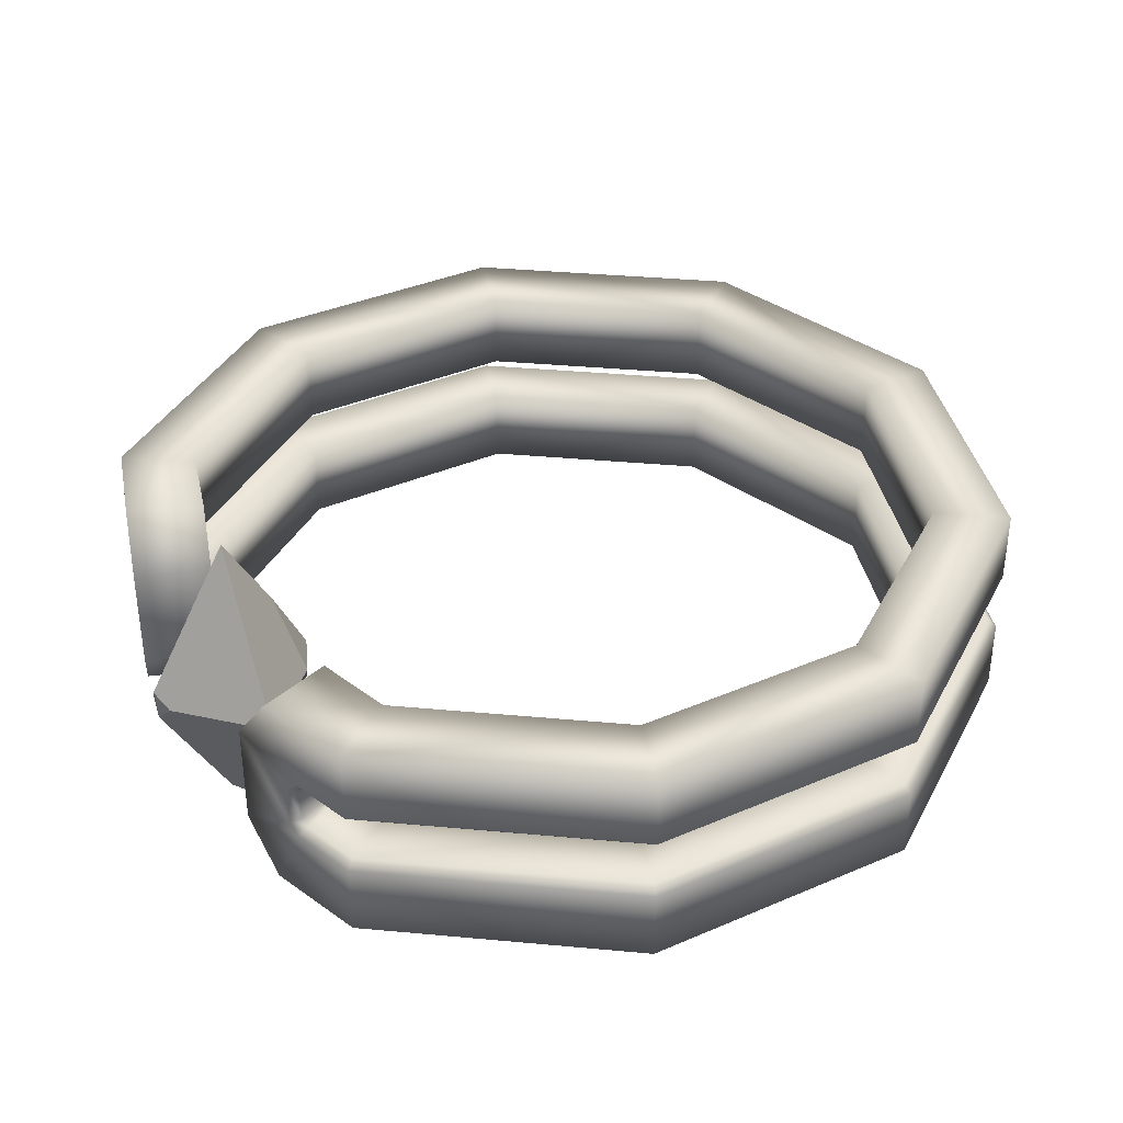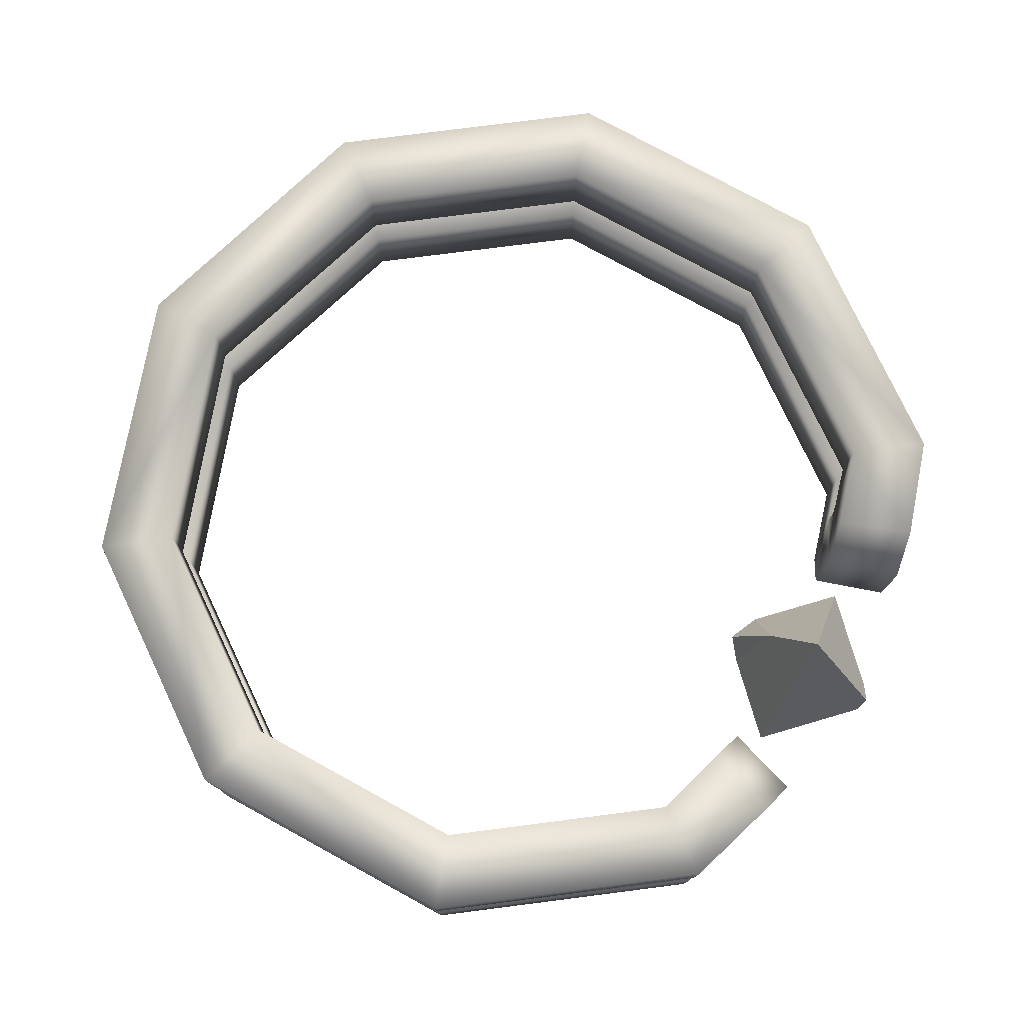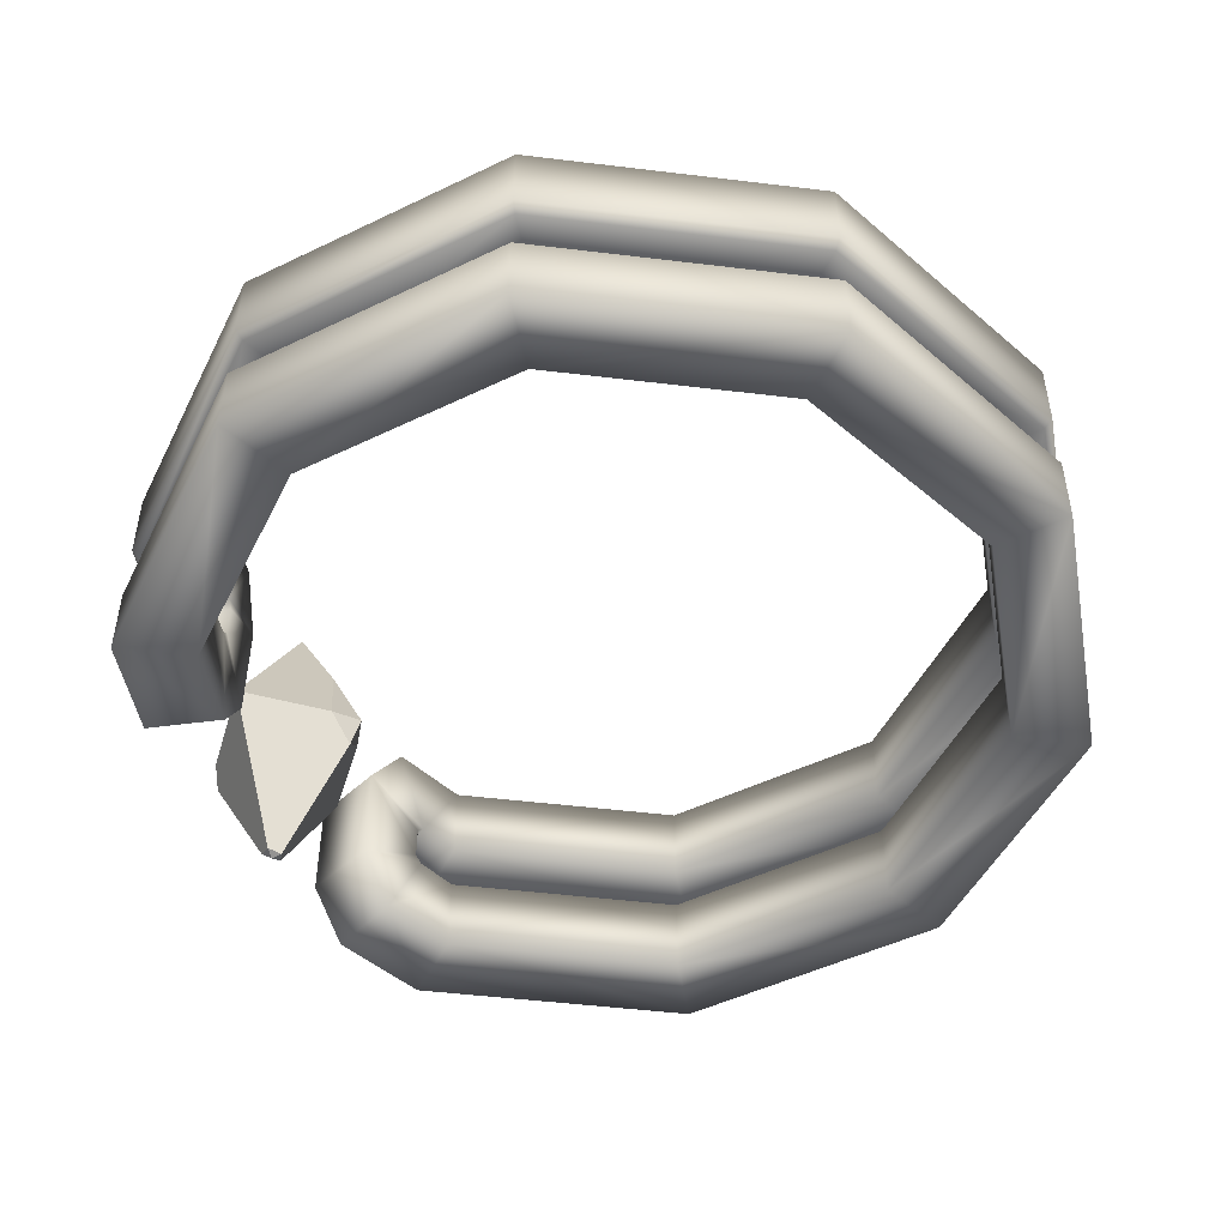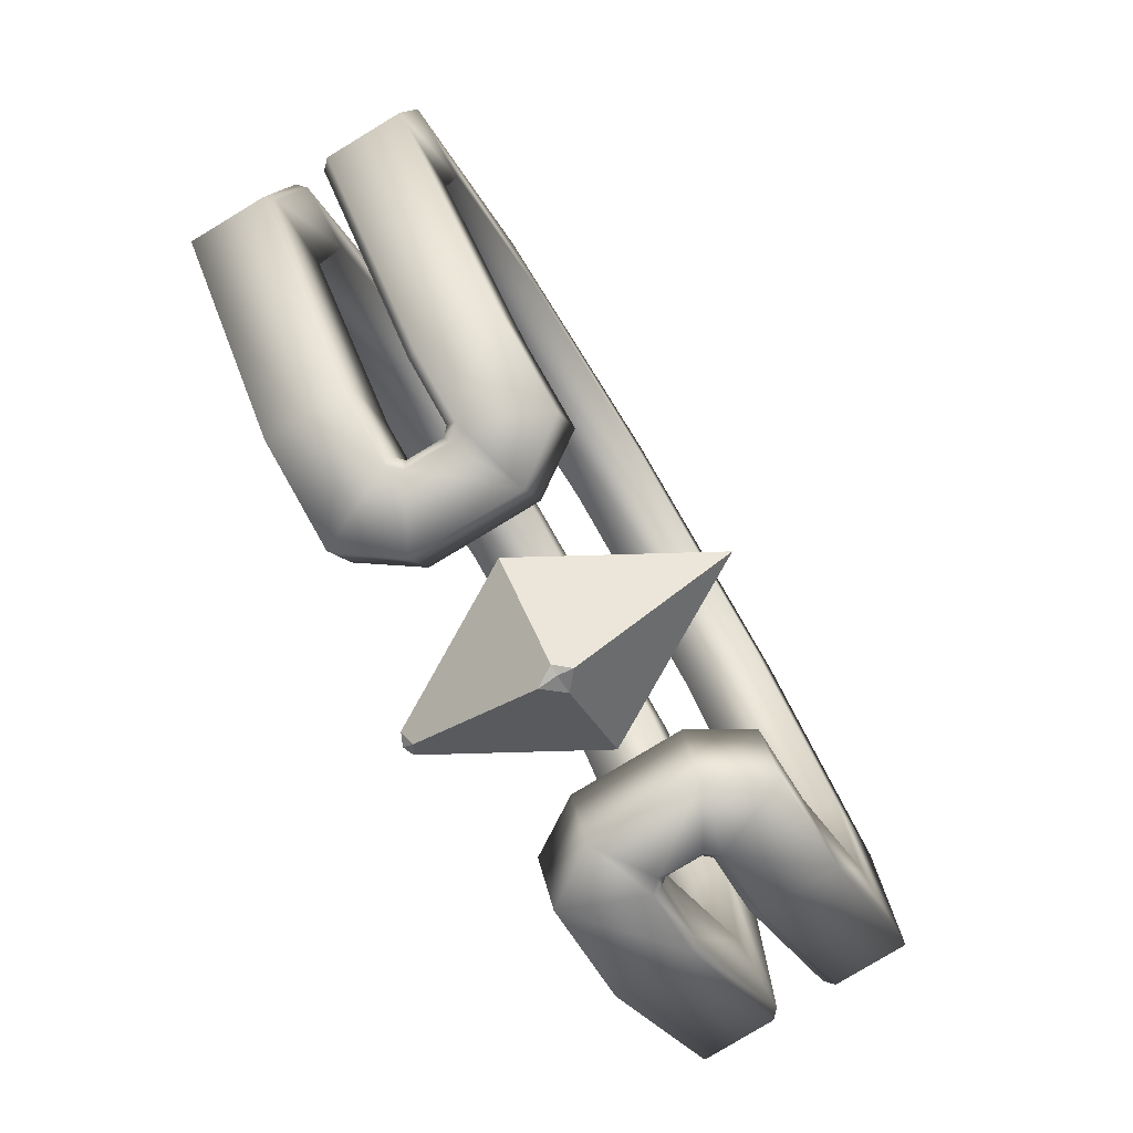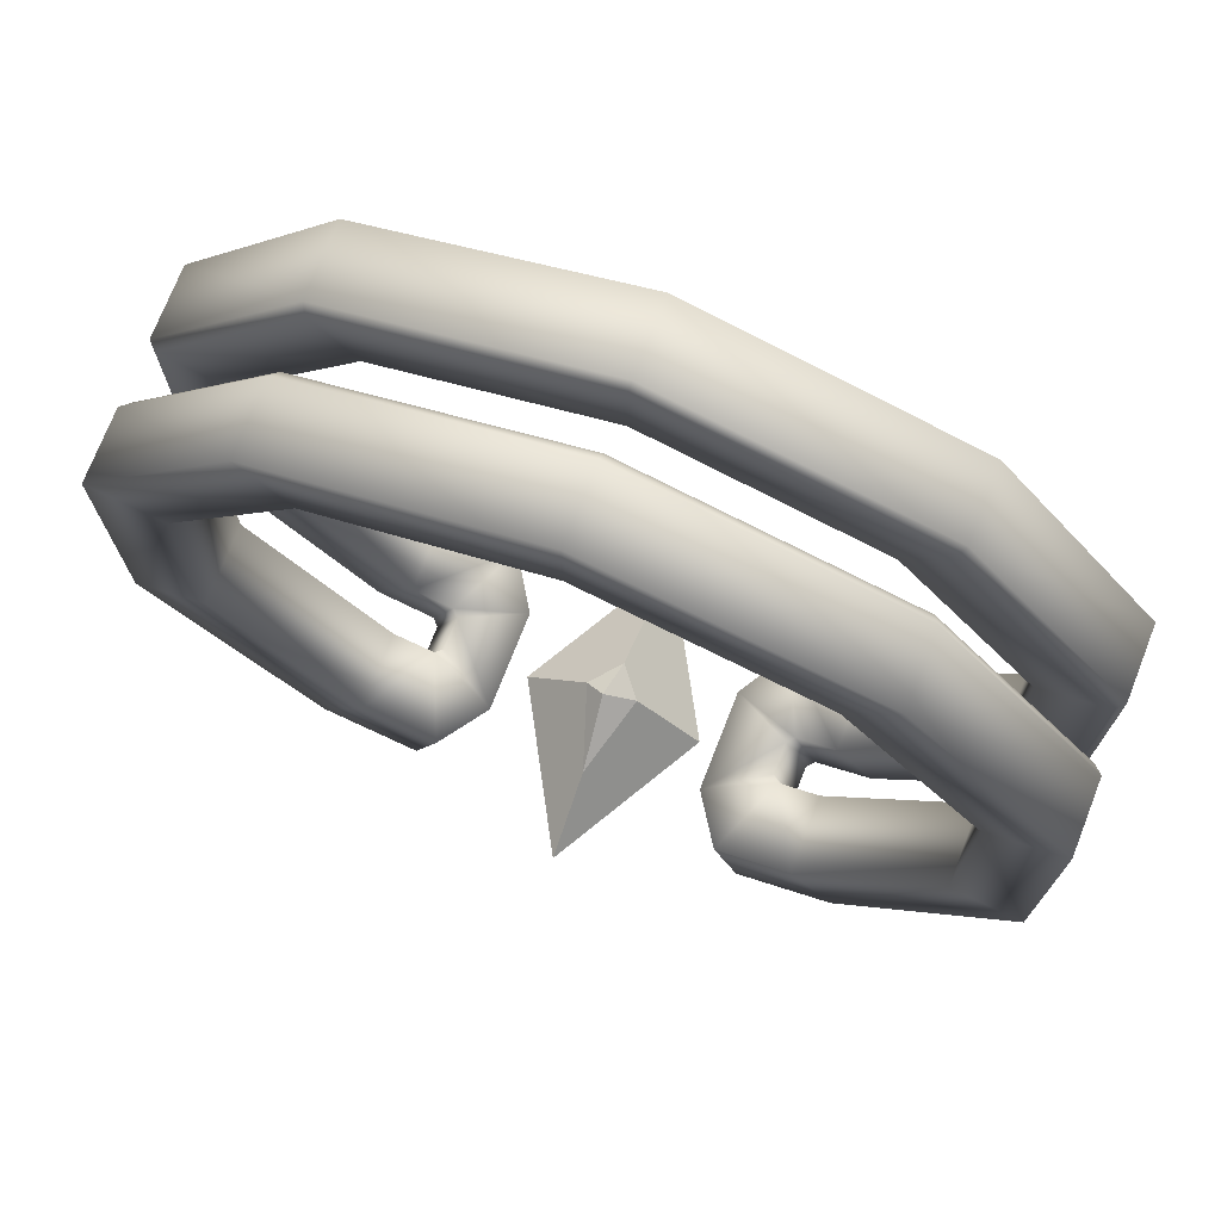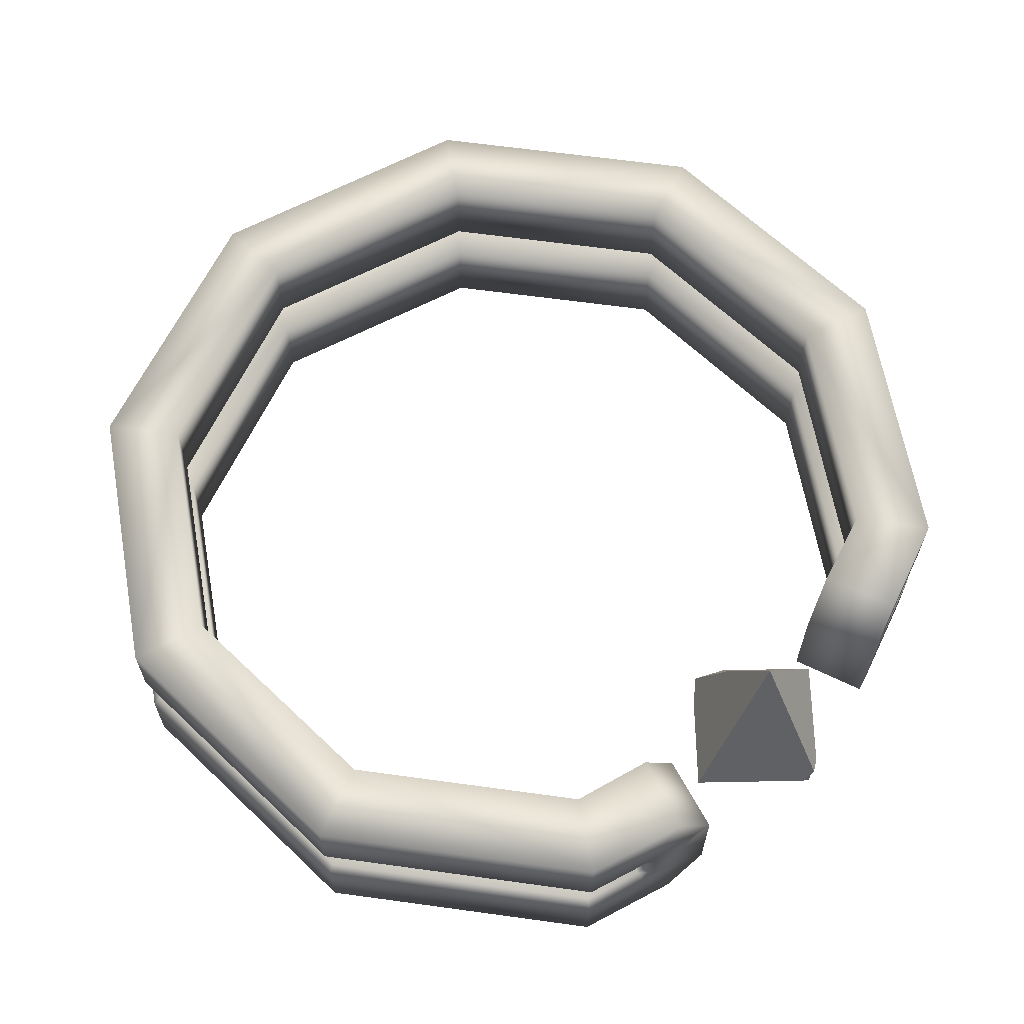
<metadata>
{"format":"obj","ext":"obj","renderer":"f3d","projection":"perspective","resolution":1024,"background":"white","views":[{"elev":36.8,"azim":60.8,"up":"+Z"},{"elev":77.6,"azim":-61.3,"up":"+Z"},{"elev":-48.7,"azim":118.3,"up":"+Z"},{"elev":-79.6,"azim":-58.8,"up":"+Y"},{"elev":73.5,"azim":21.4,"up":"+Y"},{"elev":64.3,"azim":-46.1,"up":"+Z"}]}
</metadata>
<code>
g mdlVoidRing
v 0.03701 -0.9953 0
v -0.002802 -1.011 -0.0003572
v -0 -1.015 0.03085
v 0.0002373 -0.8359 -0.3218
v -0 -0.8628 -0.2985
v 0.02334 -0.8311 -0.3132
v 0.0002373 -0.8359 -0.3218
v 0.02334 -0.8311 -0.3132
v -0 -0.8117 -0.3201
v -0.02466 -1.008 0
v -0 -1.015 0.03085
v -0.002802 -1.011 -0.0003572
v 0.0002373 -0.8359 -0.3218
v -0.02485 -0.8311 -0.3106
v -0 -0.8628 -0.2985
v 0.0002373 -0.8359 -0.3218
v -0 -0.8117 -0.3201
v -0.02485 -0.8311 -0.3106
v -0 -0.6656 -0.06297
v -0.01601 -0.6535 0.01996
v -0.06017 -0.69 0
v -0 -1.009 -0.04045
v -0.002802 -1.011 -0.0003572
v 0.03701 -0.9953 0
v -0.02466 -1.008 0
v -0.002802 -1.011 -0.0003572
v -0 -1.009 -0.04045
v 0.05408 -0.6839 0
v -0.01601 -0.6535 0.01996
v -0 -0.6656 -0.06297
v -0.01601 -0.6535 0.01996
v -0 -0.7305 0.1772
v -0.06017 -0.69 0
v -0.01601 -0.6535 0.01996
v 0.05408 -0.6839 0
v -0 -0.7305 0.1772
v -0 0.9492 0.04795
v -0 0.8047 0.04795
v 0.4875 0.6414 0.04795
v 0.5765 0.7619 0.04795
v 0.7888 0.2267 0.04795
v -0 0.9682 0.06622
v 0.9328 0.2715 0.04795
v 0.7888 -0.2859 0.04795
v 0.5878 0.7772 0.06622
v 0.9328 -0.3347 0.04795
v 0.4875 -0.7005 0.04795
v 0.5878 0.7772 0.2265
v -0 0.9682 0.2265
v -0 0.8047 0.2265
v 0.9511 0.2772 0.06622
v 0.5765 -0.8251 0.04795
v 0.3939 -0.7265 0.04795
v 0.4875 0.6414 0.2265
v -0 0.8047 0.04795
v 0.4875 0.6414 0.04795
v 0.7888 0.2267 0.04795
v 0.9511 0.2772 0.2265
v 0.9511 -0.3408 0.06622
v 0.7888 0.2267 0.2265
v 0.9511 -0.3408 0.2265
v 0.7888 -0.2859 0.2265
v 0.7888 -0.2859 0.04795
v 0.5878 -0.8408 0.2265
v 0.4875 -0.7005 0.2265
v 0.4875 -0.7005 0.04795
v 0.3939 -0.7265 0.04795
v 0.5878 -0.8408 0.06622
v 0.449 -0.8666 0.04795
v 0.448 -0.8863 0.06622
v 0.4341 -0.8714 0.03236
v 0.3788 -0.7307 0.03236
v 0.3788 -0.7307 -0.04253
v 0.4341 -0.8714 -0.04253
v 0.4242 -0.894 0.04123
v 0.4242 -0.894 -0.05141
v 0.2939 -0.9363 0.1107
v 0.2939 -0.9363 -0.1209
v 0.375 -0.91 0.2265
v 0.3176 -0.7506 0.2265
v 0.2422 -0.7751 0.1107
v 0.2422 -0.7751 -0.1209
v 0.3788 -0.7307 0.03236
v 0.3788 -0.7307 -0.04253
v 0.4875 0.6414 -0.05813
v -0 0.8047 -0.2367
v -0 0.8047 -0.05813
v 0.4875 0.6414 -0.2367
v -0 0.9682 -0.2367
v 0.7888 0.2267 -0.2367
v 0.7888 0.2267 -0.05813
v 0.7888 -0.2859 -0.05813
v 0.5878 0.7772 -0.2367
v 0.7888 -0.2859 -0.2367
v 0.4875 -0.7005 -0.05813
v 0.5878 0.7772 -0.0764
v -0 0.9682 -0.0764
v -0 0.9492 -0.05813
v 0.9511 0.2772 -0.2367
v 0.5765 0.7619 -0.05813
v -0 0.8047 -0.05813
v 0.4875 0.6414 -0.05813
v 0.9511 0.2772 -0.0764
v 0.9328 0.2715 -0.05813
v 0.7888 0.2267 -0.05813
v 0.9511 -0.3408 -0.0764
v 0.9328 -0.3347 -0.05813
v 0.7888 -0.2859 -0.05813
v 0.9511 -0.3408 -0.2367
v 0.5765 -0.8251 -0.05813
v 0.4875 -0.7005 -0.05813
v 0.5878 -0.8408 -0.0764
v 0.4875 -0.7005 -0.2367
v 0.449 -0.8666 -0.05813
v 0.3939 -0.7265 -0.05813
v 0.3788 -0.7307 -0.04253
v 0.4341 -0.8714 -0.04253
v 0.4242 -0.894 -0.05141
v 0.448 -0.8863 -0.0764
v 0.2939 -0.9363 -0.1209
v 0.375 -0.91 -0.2367
v 0.2422 -0.7751 -0.1209
v 0.5878 -0.8408 -0.2367
v 0.3176 -0.7506 -0.2367
v 0.3939 -0.7265 -0.05813
v 0.3788 -0.7307 -0.04253
v -0 0.9492 0.04795
v -0.4875 0.6414 0.04795
v -0 0.8047 0.04795
v -0.5765 0.7619 0.04795
v -0.7888 0.2267 0.04795
v -0 0.9682 0.06622
v -0.9328 0.2715 0.04795
v -0.7888 -0.2859 0.04795
v -0.5878 0.7772 0.06622
v -0.9328 -0.3347 0.04795
v -0.4875 -0.7005 0.04795
v -0.5878 0.7772 0.2265
v -0 0.9682 0.2265
v -0 0.8047 0.2265
v -0.9511 0.2772 0.06622
v -0.5765 -0.8251 0.04795
v -0.3939 -0.7265 0.04795
v -0.4875 0.6414 0.2265
v -0 0.8047 0.04795
v -0.4875 0.6414 0.04795
v -0.7888 0.2267 0.04795
v -0.9511 0.2772 0.2265
v -0.9511 -0.3408 0.06622
v -0.7888 0.2267 0.2265
v -0.9511 -0.3408 0.2265
v -0.7888 -0.2859 0.2265
v -0.7888 -0.2859 0.04795
v -0.5878 -0.8408 0.2265
v -0.4875 -0.7005 0.2265
v -0.4875 -0.7005 0.04795
v -0.3939 -0.7265 0.04795
v -0.5878 -0.8408 0.06622
v -0.449 -0.8666 0.04795
v -0.448 -0.8863 0.06622
v -0.4341 -0.8714 0.03236
v -0.3788 -0.7307 0.03236
v -0.3788 -0.7307 -0.04253
v -0.4341 -0.8714 -0.04253
v -0.4242 -0.894 0.04123
v -0.4242 -0.894 -0.05141
v -0.2939 -0.9363 0.1107
v -0.2939 -0.9363 -0.1209
v -0.375 -0.91 0.2265
v -0.3176 -0.7506 0.2265
v -0.2422 -0.7751 0.1107
v -0.2422 -0.7751 -0.1209
v -0.3788 -0.7307 0.03236
v -0.3788 -0.7307 -0.04253
v -0.4875 0.6414 -0.05813
v -0 0.8047 -0.05813
v -0 0.8047 -0.2367
v -0.4875 0.6414 -0.2367
v -0 0.9682 -0.2367
v -0.7888 0.2267 -0.2367
v -0.7888 0.2267 -0.05813
v -0.7888 -0.2859 -0.05813
v -0.5878 0.7772 -0.2367
v -0.7888 -0.2859 -0.2367
v -0.4875 -0.7005 -0.05813
v -0.5878 0.7772 -0.0764
v -0 0.9682 -0.0764
v -0 0.9492 -0.05813
v -0.9511 0.2772 -0.2367
v -0.5765 0.7619 -0.05813
v -0 0.8047 -0.05813
v -0.4875 0.6414 -0.05813
v -0.9511 0.2772 -0.0764
v -0.9328 0.2715 -0.05813
v -0.7888 0.2267 -0.05813
v -0.9511 -0.3408 -0.0764
v -0.9328 -0.3347 -0.05813
v -0.7888 -0.2859 -0.05813
v -0.9511 -0.3408 -0.2367
v -0.5765 -0.8251 -0.05813
v -0.4875 -0.7005 -0.05813
v -0.5878 -0.8408 -0.0764
v -0.4875 -0.7005 -0.2367
v -0.449 -0.8666 -0.05813
v -0.3939 -0.7265 -0.05813
v -0.3788 -0.7307 -0.04253
v -0.4341 -0.8714 -0.04253
v -0.4242 -0.894 -0.05141
v -0.448 -0.8863 -0.0764
v -0.2939 -0.9363 -0.1209
v -0.375 -0.91 -0.2367
v -0.2422 -0.7751 -0.1209
v -0.5878 -0.8408 -0.2367
v -0.3176 -0.7506 -0.2367
v -0.3939 -0.7265 -0.05813
v -0.3788 -0.7307 -0.04253
v -0 -0.7305 0.1772
v 0.05408 -0.6839 0
v 0.2012 -0.8311 0
v -0 -0.8311 0.3543
v -0.06017 -0.69 0
v -0 -0.7305 0.1772
v -0 -0.8311 0.3543
v -0.2012 -0.8311 0
v -0 -0.8628 -0.2985
v -0.02485 -0.8311 -0.3106
v -0.2012 -0.8311 0
v -0 -1.009 -0.04045
v -0.02466 -1.008 0
v -0 -0.8628 -0.2985
v -0 -1.009 -0.04045
v 0.03701 -0.9953 0
v 0.2012 -0.8311 0
v 0.02334 -0.8311 -0.3132
v -0.2012 -0.8311 0
v -0 -0.8311 0.3543
v -0 -1.015 0.03085
v -0.02466 -1.008 0
v 0.2012 -0.8311 0
v 0.03701 -0.9953 0
v -0 -1.015 0.03085
v -0 -0.8311 0.3543
v -0 -0.6656 -0.06297
v -0 -0.8117 -0.3201
v 0.02334 -0.8311 -0.3132
v 0.2012 -0.8311 0
v 0.05408 -0.6839 0
v -0.06017 -0.69 0
v -0.2012 -0.8311 0
v -0.02485 -0.8311 -0.3106
v -0 -0.8117 -0.3201
v -0 -0.6656 -0.06297
g mdlVoidRing_0
f 3 2 1
f 6 5 4
f 9 8 7
f 12 11 10
f 15 14 13
f 18 17 16
f 21 20 19
f 24 23 22
f 27 26 25
f 30 29 28
f 33 32 31
f 36 35 34
f 39 38 37
f 40 39 37
f 41 39 40
f 40 37 42
f 43 41 40
f 44 41 43
f 45 40 42
f 43 40 45
f 46 44 43
f 47 44 46
f 45 42 48
f 42 49 48
f 49 50 48
f 51 43 45
f 46 43 51
f 51 45 48
f 52 47 46
f 53 47 52
f 50 54 48
f 50 55 54
f 55 56 54
f 56 57 54
f 48 54 58
f 58 51 48
f 59 46 51
f 52 46 59
f 57 60 54
f 54 60 58
f 51 58 61
f 58 60 61
f 59 51 61
f 60 57 62
f 60 62 61
f 57 63 62
f 59 61 64
f 61 62 64
f 62 63 65
f 62 65 64
f 63 66 65
f 66 67 65
f 68 52 59
f 68 59 64
f 69 52 68
f 69 53 52
f 68 64 70
f 70 69 68
f 69 71 53
f 69 70 71
f 71 72 53
f 73 72 71
f 74 73 71
f 74 71 75
f 70 75 71
f 76 74 75
f 76 75 77
f 75 70 77
f 78 76 77
f 64 79 70
f 70 79 77
f 64 65 79
f 65 80 79
f 79 80 77
f 67 80 65
f 77 81 78
f 80 81 77
f 80 67 81
f 81 82 78
f 67 83 81
f 84 82 81
f 83 84 81
f 87 86 85
f 86 88 85
f 88 86 89
f 88 90 85
f 90 91 85
f 91 90 92
f 93 88 89
f 90 88 93
f 90 94 92
f 92 94 95
f 93 89 96
f 89 97 96
f 96 97 98
f 99 90 93
f 94 90 99
f 99 93 96
f 100 96 98
f 98 101 100
f 101 102 100
f 103 96 100
f 103 99 96
f 100 102 104
f 104 103 100
f 102 105 104
f 99 103 106
f 106 103 104
f 104 105 107
f 107 106 104
f 105 108 107
f 109 94 99
f 109 99 106
f 107 108 110
f 108 111 110
f 112 106 107
f 109 106 112
f 110 112 107
f 113 94 109
f 94 113 95
f 110 111 114
f 111 115 114
f 115 116 114
f 116 117 114
f 117 118 114
f 110 114 119
f 118 119 114
f 112 110 119
f 119 118 120
f 121 119 120
f 112 119 121
f 120 122 121
f 123 109 112
f 123 113 109
f 123 112 121
f 124 113 123
f 121 124 123
f 122 124 121
f 95 113 124
f 125 95 124
f 125 124 122
f 126 125 122
f 129 128 127
f 128 130 127
f 128 131 130
f 127 130 132
f 131 133 130
f 131 134 133
f 130 135 132
f 130 133 135
f 134 136 133
f 134 137 136
f 132 135 138
f 139 132 138
f 140 139 138
f 133 141 135
f 133 136 141
f 135 141 138
f 137 142 136
f 137 143 142
f 144 140 138
f 145 140 144
f 146 145 144
f 147 146 144
f 144 138 148
f 141 148 138
f 136 149 141
f 136 142 149
f 150 147 144
f 150 144 148
f 148 141 151
f 150 148 151
f 141 149 151
f 147 150 152
f 152 150 151
f 153 147 152
f 151 149 154
f 152 151 154
f 153 152 155
f 155 152 154
f 156 153 155
f 157 156 155
f 142 158 149
f 149 158 154
f 142 159 158
f 143 159 142
f 154 158 160
f 159 160 158
f 161 159 143
f 160 159 161
f 162 161 143
f 162 163 161
f 163 164 161
f 161 164 165
f 165 160 161
f 164 166 165
f 165 166 167
f 160 165 167
f 166 168 167
f 169 154 160
f 169 160 167
f 155 154 169
f 170 155 169
f 170 169 167
f 170 157 155
f 171 167 168
f 171 170 167
f 157 170 171
f 172 171 168
f 173 157 171
f 172 174 171
f 174 173 171
f 177 176 175
f 178 177 175
f 177 178 179
f 180 178 175
f 181 180 175
f 180 181 182
f 178 183 179
f 178 180 183
f 184 180 182
f 184 182 185
f 179 183 186
f 187 179 186
f 187 186 188
f 180 189 183
f 180 184 189
f 183 189 186
f 186 190 188
f 191 188 190
f 192 191 190
f 186 193 190
f 189 193 186
f 192 190 194
f 193 194 190
f 195 192 194
f 193 189 196
f 193 196 194
f 195 194 197
f 196 197 194
f 198 195 197
f 184 199 189
f 189 199 196
f 198 197 200
f 201 198 200
f 196 202 197
f 196 199 202
f 202 200 197
f 184 203 199
f 203 184 185
f 201 200 204
f 205 201 204
f 206 205 204
f 207 206 204
f 208 207 204
f 204 200 209
f 209 208 204
f 200 202 209
f 208 209 210
f 209 211 210
f 209 202 211
f 212 210 211
f 199 213 202
f 203 213 199
f 202 213 211
f 203 214 213
f 214 211 213
f 214 212 211
f 203 185 214
f 185 215 214
f 214 215 212
f 215 216 212
f 219 218 217
f 220 219 217
f 223 222 221
f 224 223 221
f 227 226 225
f 225 228 227
f 228 229 227
f 232 231 230
f 230 233 232
f 230 234 233
f 237 236 235
f 238 237 235
f 241 240 239
f 242 241 239
f 245 244 243
f 243 246 245
f 243 247 246
f 250 249 248
f 248 251 250
f 248 252 251

</code>
